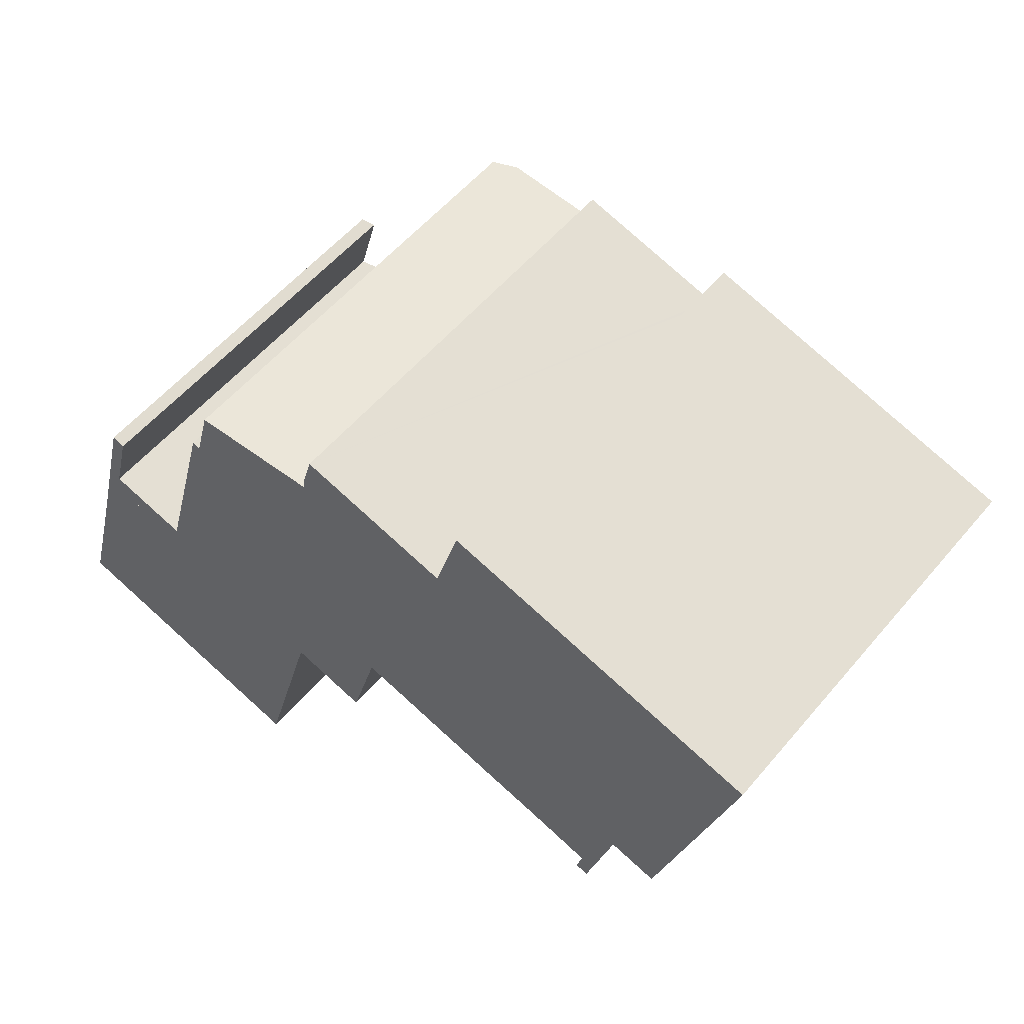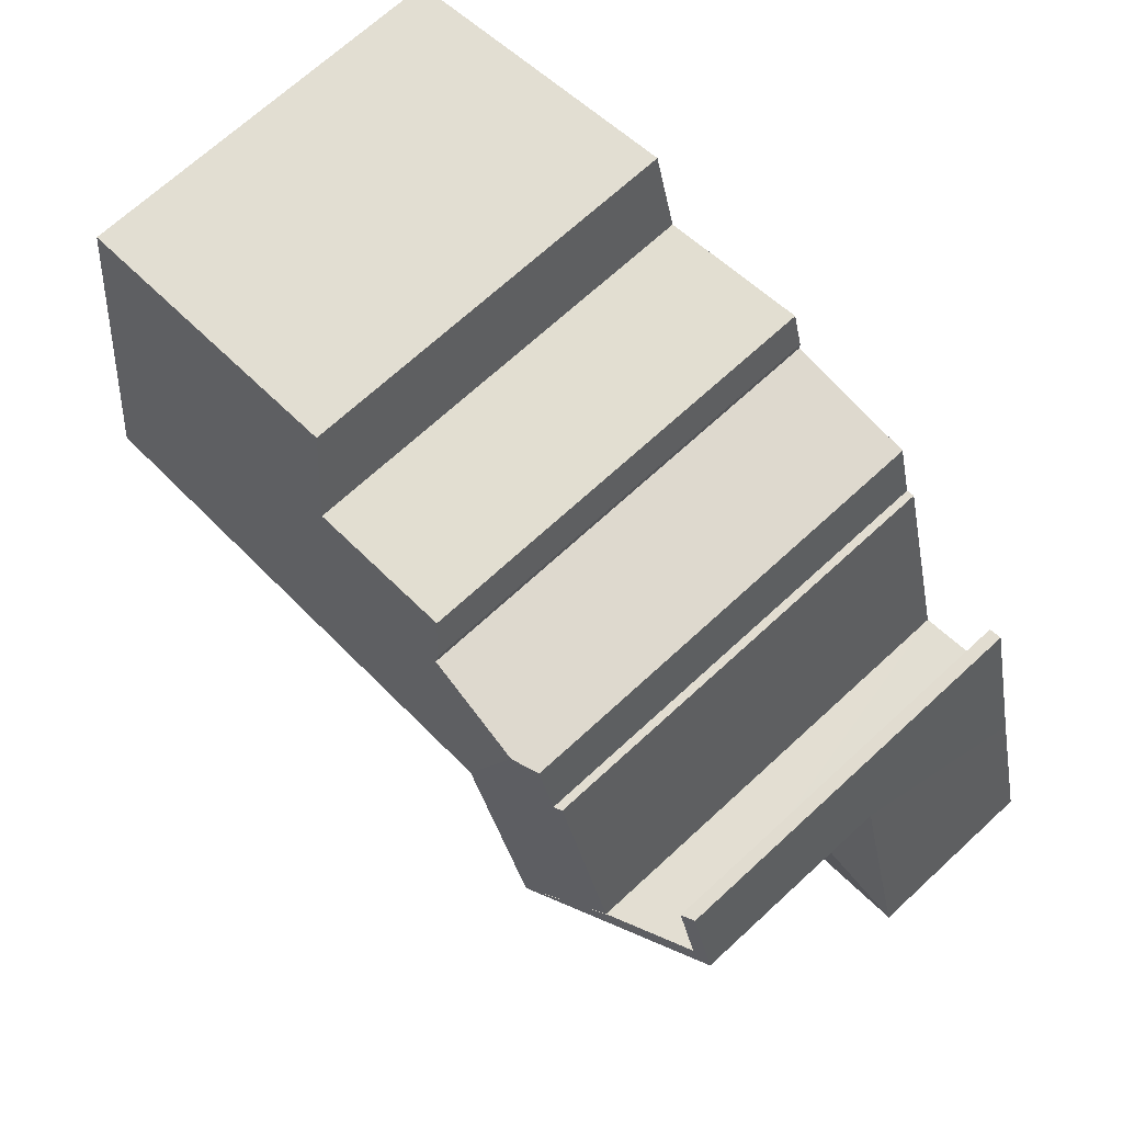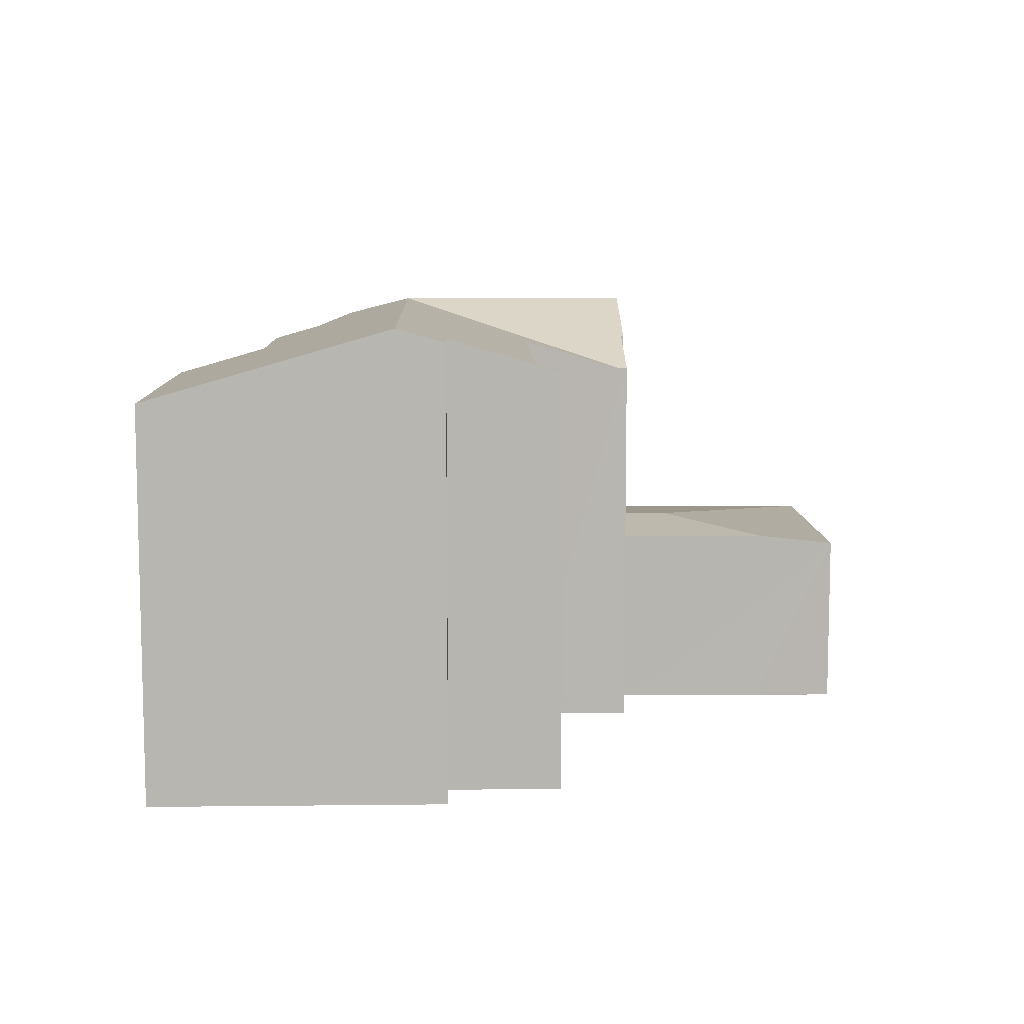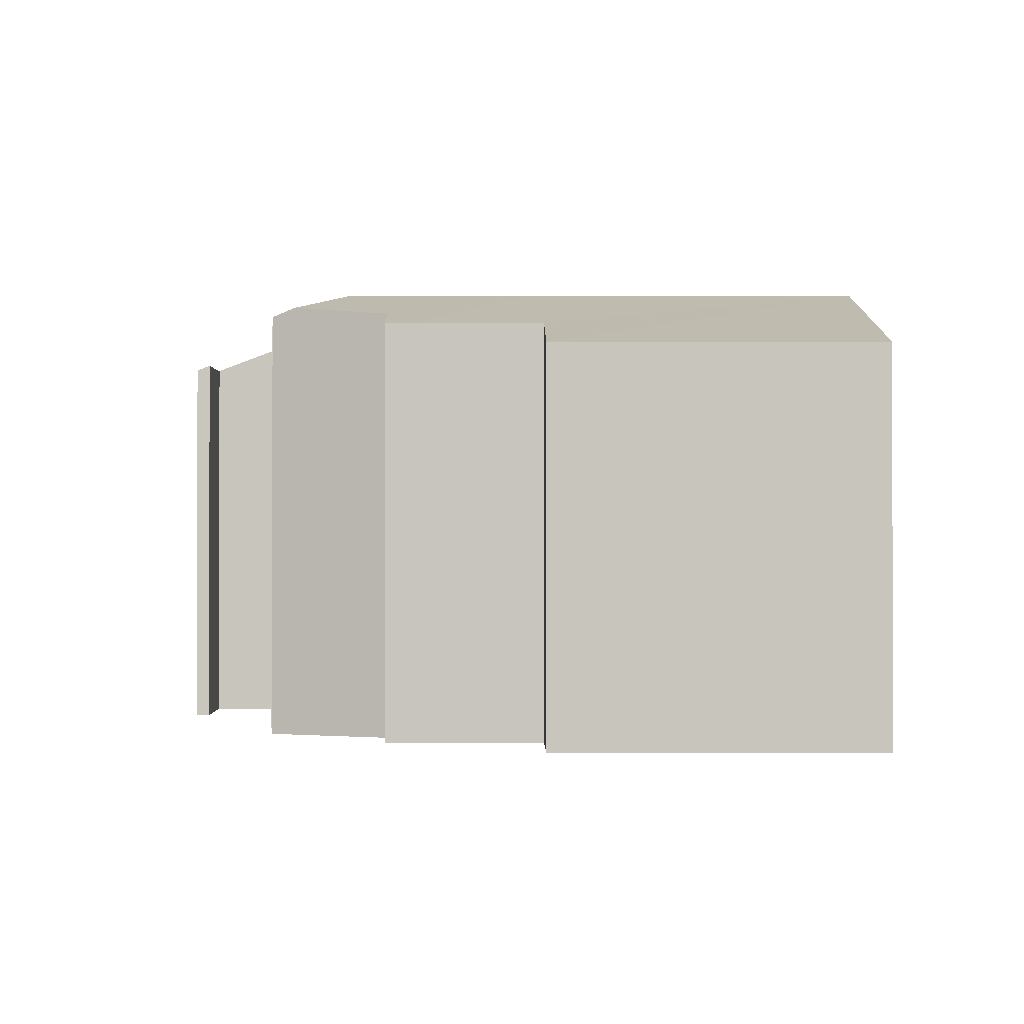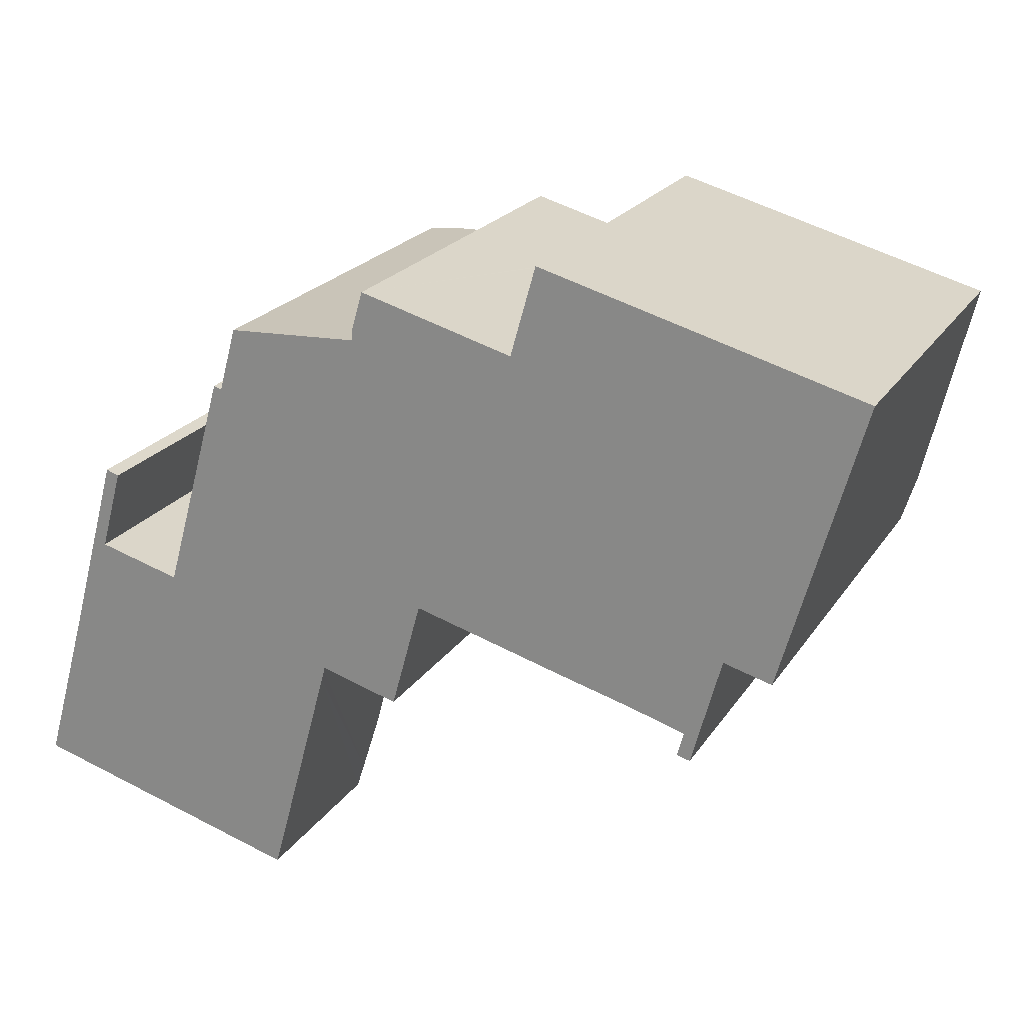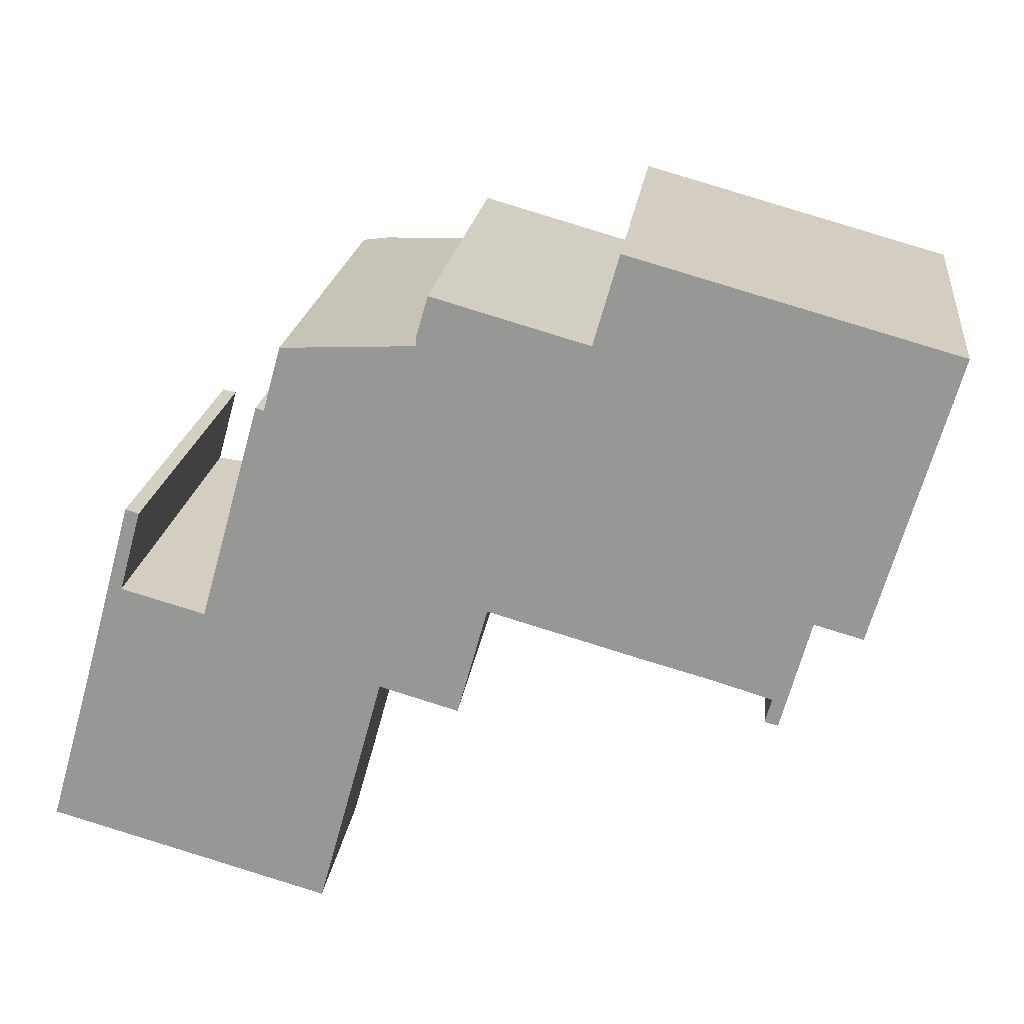
<metadata>
{"format":"obj","ext":"obj","renderer":"f3d","projection":"perspective","resolution":1024,"background":"white","views":[{"elev":56.1,"azim":39.5,"up":"+Z"},{"elev":69.9,"azim":-132.6,"up":"+Z"},{"elev":8.9,"azim":104.0,"up":"+Y"},{"elev":-0.2,"azim":15.3,"up":"+Y"},{"elev":21.7,"azim":24.3,"up":"+Z"},{"elev":20.6,"azim":7.0,"up":"+Z"}]}
</metadata>
<code>
v  5.485 4.852 3.089
v  1.59 4.365 5.655
v  5.87 4.852 4.467
v  1.118 4.366 3.939
v  0 4.364 2.672e-16
v  8.194 4.587 3.822
v  8.121 4.587 3.55
v  7.174 4.585 0.089
v  6.799 4.429 -1.282
v  6.636 4.364 -1.859
v  0 0 0
v  1.118 -2.412e-16 3.939
v  1.59 -3.463e-16 5.655
v  5.87 -2.735e-16 4.467
v  8.194 -2.34e-16 3.822
v  8.121 -2.174e-16 3.55
v  7.174 -5.45e-18 0.089
v  6.636 1.138e-16 -1.859
v  6.799 7.85e-17 -1.282
v  4.027 10.32 5.535
v  7.478 11.1 10.23
v  5.87 11.1 4.467
v  5.674 10.4 10.66
v  5.483 10.33 10.72
v  6.091 10.4 12.17
v  6.693 10.62 12.2
v  19.81 11.1 6.804
v  13.76 9.419 14.57
v  21.4 9.416 12.46
v  13.17 10.05 12.46
v  11.86 11.1 9.009
v  13.1 10.05 12.48
v  12.85 10.05 12.55
v  10.06 10.05 13.33
v  9.498 10.05 13.49
v  9.219 10.33 12.53
v  9.228 10.39 12.32
v  10.8 10.18 5.954
v  10.14 9.462 3.553
v  10.99 10.18 5.899
v  14.43 10.17 4.935
v  18.35 10.77 6.02
v  16.12 10.18 4.476
v  17.48 10.17 4.073
v  18.1 10.5 5.094
v  19.5 10.77 5.702
v  17.64 9.999 3.412
v  17.33 9.997 3.494
v  8.21 10.19 3.881
v  8.194 10.19 3.822
v  10.08 9.462 3.349
v  2.266 9.425 8.11
v  2.576 9.548 8.007
v  1.59 9.428 5.655
v  2.041 9.549 6.082
v  3.952 10.3 5.556
v  4.027 -3.389e-16 5.535
v  2.041 -3.724e-16 6.082
v  3.952 -3.402e-16 5.556
v  5.674 -6.53e-16 10.66
v  5.483 -6.565e-16 10.72
v  6.091 -7.454e-16 12.17
v  9.228 -7.546e-16 12.32
v  6.693 -7.472e-16 12.2
v  9.498 -8.258e-16 13.49
v  10.06 -8.161e-16 13.33
v  13.17 -7.628e-16 12.46
v  12.85 -7.683e-16 12.55
v  13.1 -7.64e-16 12.48
v  13.76 -8.923e-16 14.57
v  21.4 -7.631e-16 12.46
v  2.576 -4.903e-16 8.007
v  2.266 -4.966e-16 8.11
v  9.219 -7.672e-16 12.53
v  17.48 -2.494e-16 4.073
v  17.33 -2.139e-16 3.494
v  19.5 -3.491e-16 5.702
v  19.81 -4.166e-16 6.804
v  18.35 -3.686e-16 6.02
v  17.64 -2.089e-16 3.412
v  18.1 -3.119e-16 5.094
v  10.8 -3.646e-16 5.954
v  10.08 -2.051e-16 3.349
v  10.14 -2.176e-16 3.553
v  8.21 -2.376e-16 3.881
v  16.12 -2.741e-16 4.476
v  10.99 -3.612e-16 5.899
v  14.43 -3.022e-16 4.935
g defaultobject
f 1 2 3
f 2 1 4
f 4 1 5
f 6 1 3
f 1 6 7
f 1 7 8
f 9 1 8
f 1 9 10
f 1 10 5
f 11 4 5
f 4 11 2
f 2 11 12
f 2 12 13
f 13 3 2
f 3 13 6
f 6 13 14
f 6 14 15
f 15 7 6
f 7 15 8
f 8 15 9
f 9 15 16
f 9 16 10
f 10 16 17
f 10 17 18
f 18 17 19
f 18 5 10
f 5 18 11
f 14 16 15
f 16 14 17
f 17 14 13
f 17 13 19
f 19 13 12
f 19 12 18
f 18 12 11
f 20 21 22
f 21 20 23
f 23 20 24
f 21 23 25
f 21 25 26
f 27 28 29
f 28 27 30
f 30 27 31
f 30 31 32
f 32 31 33
f 33 31 34
f 34 31 35
f 35 31 36
f 36 31 37
f 37 31 21
f 37 21 26
f 21 38 39
f 38 21 31
f 38 31 40
f 40 31 41
f 41 31 27
f 41 27 42
f 41 42 43
f 43 42 44
f 44 42 45
f 42 27 46
f 44 47 48
f 47 44 45
f 22 49 50
f 49 39 51
f 39 49 21
f 21 49 22
f 52 53 54
f 55 54 53
f 56 54 55
f 22 54 56
f 56 57 20
f 57 56 55
f 57 55 58
f 57 58 59
f 24 60 23
f 60 24 61
f 25 37 26
f 37 25 62
f 37 62 63
f 63 62 64
f 65 34 35
f 34 65 33
f 33 65 32
f 32 65 30
f 30 65 66
f 30 66 67
f 67 66 68
f 67 68 69
f 70 29 28
f 29 70 71
f 52 72 53
f 72 52 73
f 20 61 24
f 61 20 57
f 60 25 23
f 25 60 62
f 63 36 37
f 36 63 74
f 74 35 36
f 35 74 65
f 67 28 30
f 28 67 70
f 48 75 44
f 75 48 76
f 13 52 54
f 52 13 73
f 71 27 29
f 27 71 46
f 46 71 77
f 77 71 78
f 79 45 42
f 45 79 47
f 47 79 80
f 80 79 81
f 82 39 38
f 39 82 51
f 51 82 83
f 83 82 84
f 85 50 49
f 50 85 15
f 53 58 55
f 58 53 72
f 77 42 46
f 42 77 79
f 80 48 47
f 48 80 76
f 44 86 43
f 86 44 75
f 86 41 43
f 41 86 40
f 40 86 38
f 38 86 87
f 38 87 82
f 87 86 88
f 51 85 49
f 85 51 83
f 50 54 22
f 54 50 15
f 54 15 13
f 13 15 14
f 78 79 77
f 79 78 71
f 79 71 86
f 86 71 88
f 88 71 70
f 88 70 67
f 88 67 87
f 87 67 82
f 82 67 85
f 65 63 66
f 63 65 74
f 64 60 63
f 60 64 62
f 85 14 15
f 14 85 67
f 14 67 69
f 14 69 68
f 14 68 66
f 14 66 57
f 57 66 63
f 57 63 60
f 57 60 61
f 57 13 14
f 13 57 59
f 13 59 58
f 13 58 72
f 13 72 73
f 84 85 83
f 85 84 82
f 81 76 80
f 76 81 75
f 75 81 86
f 86 81 79

</code>
